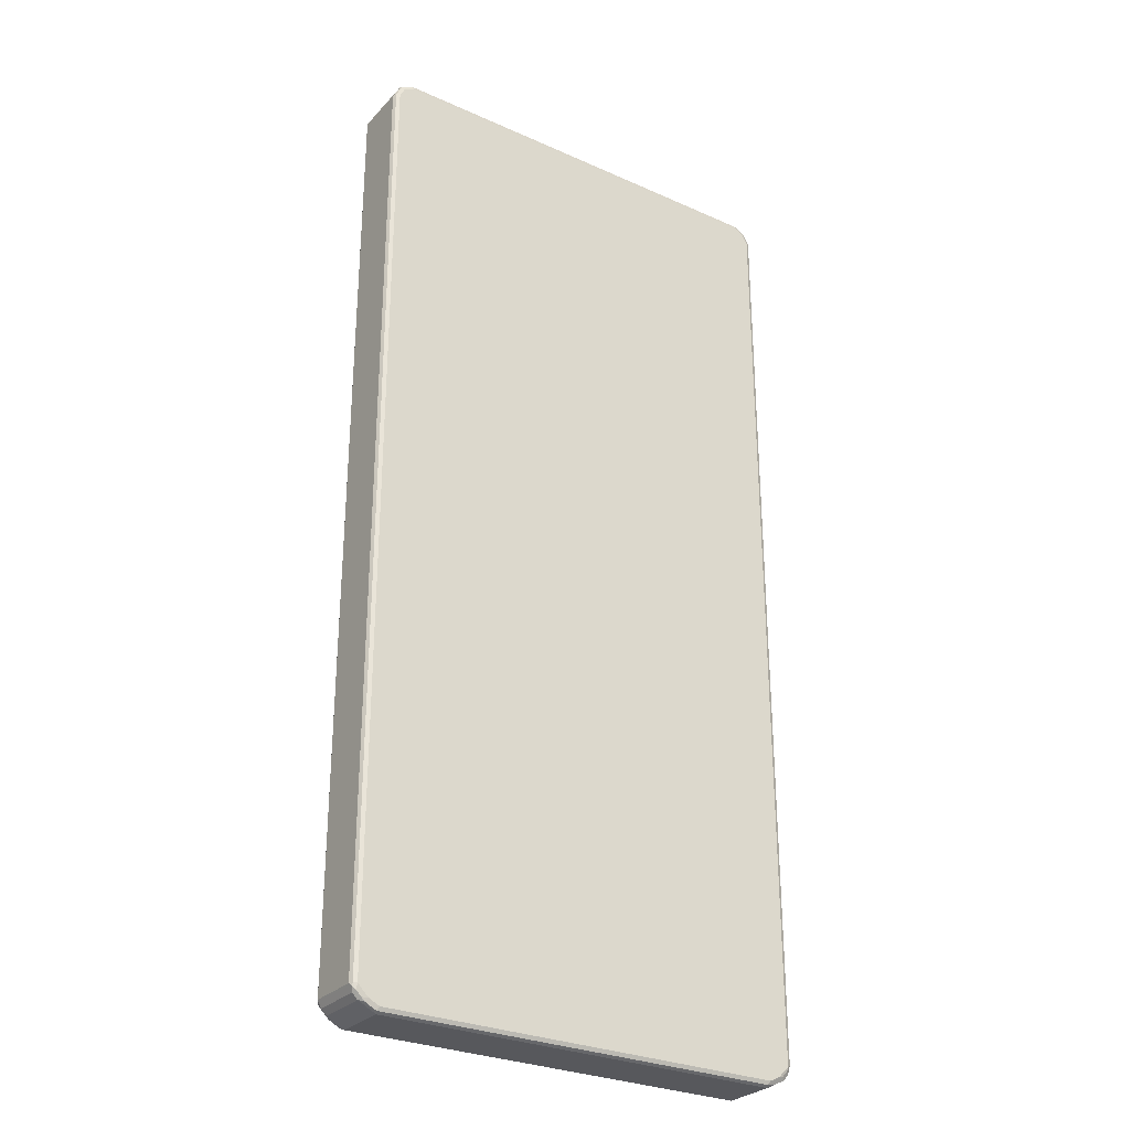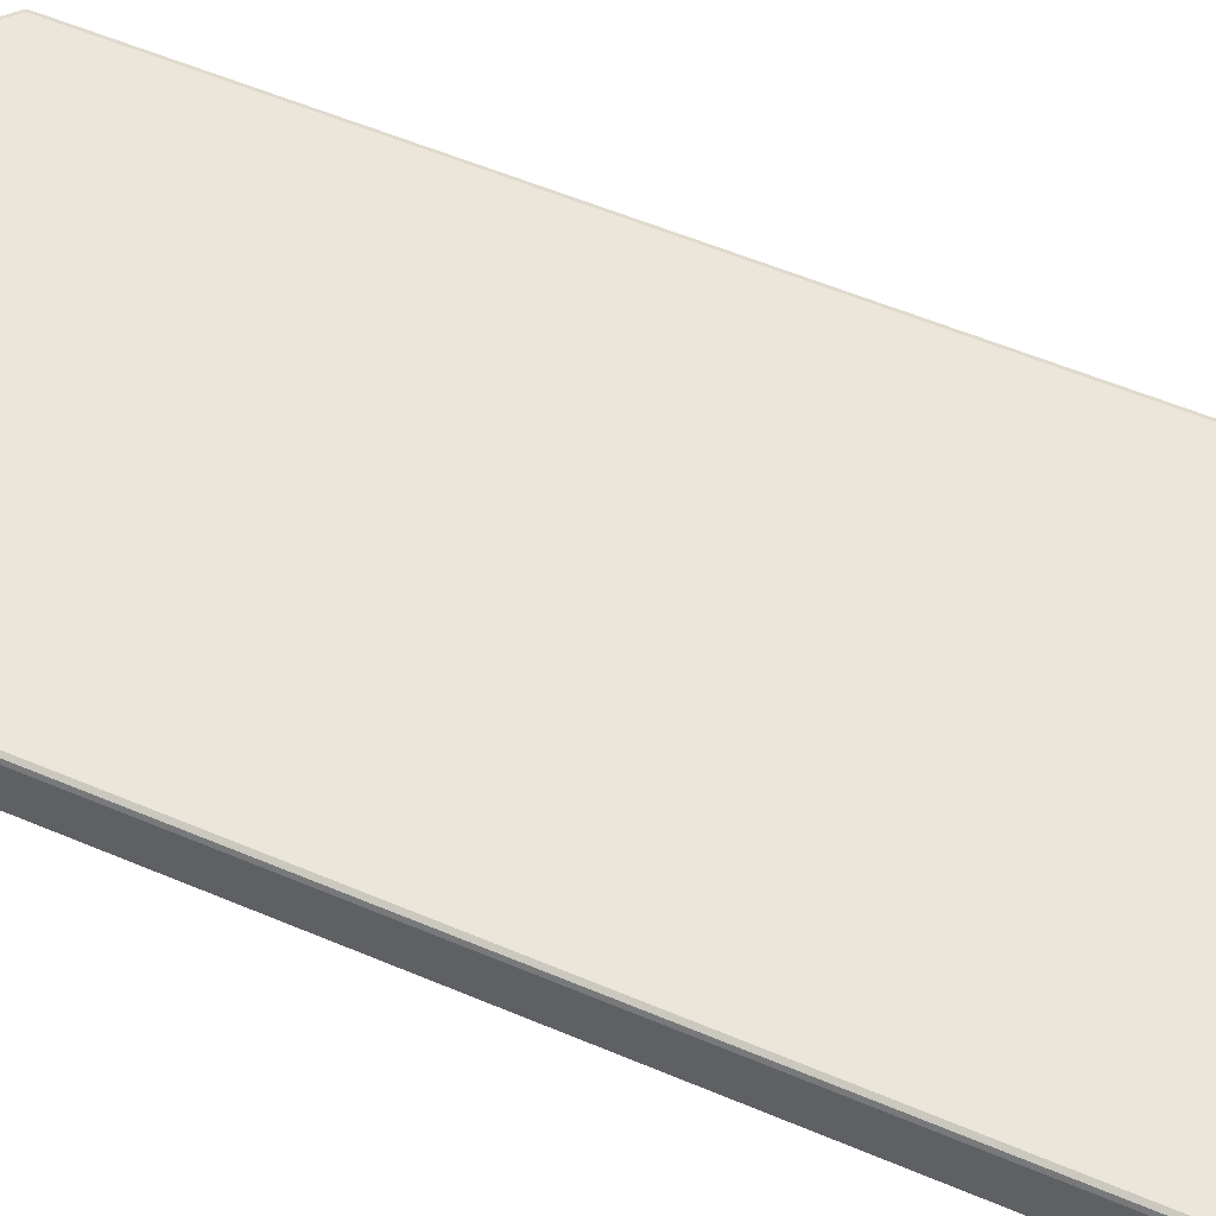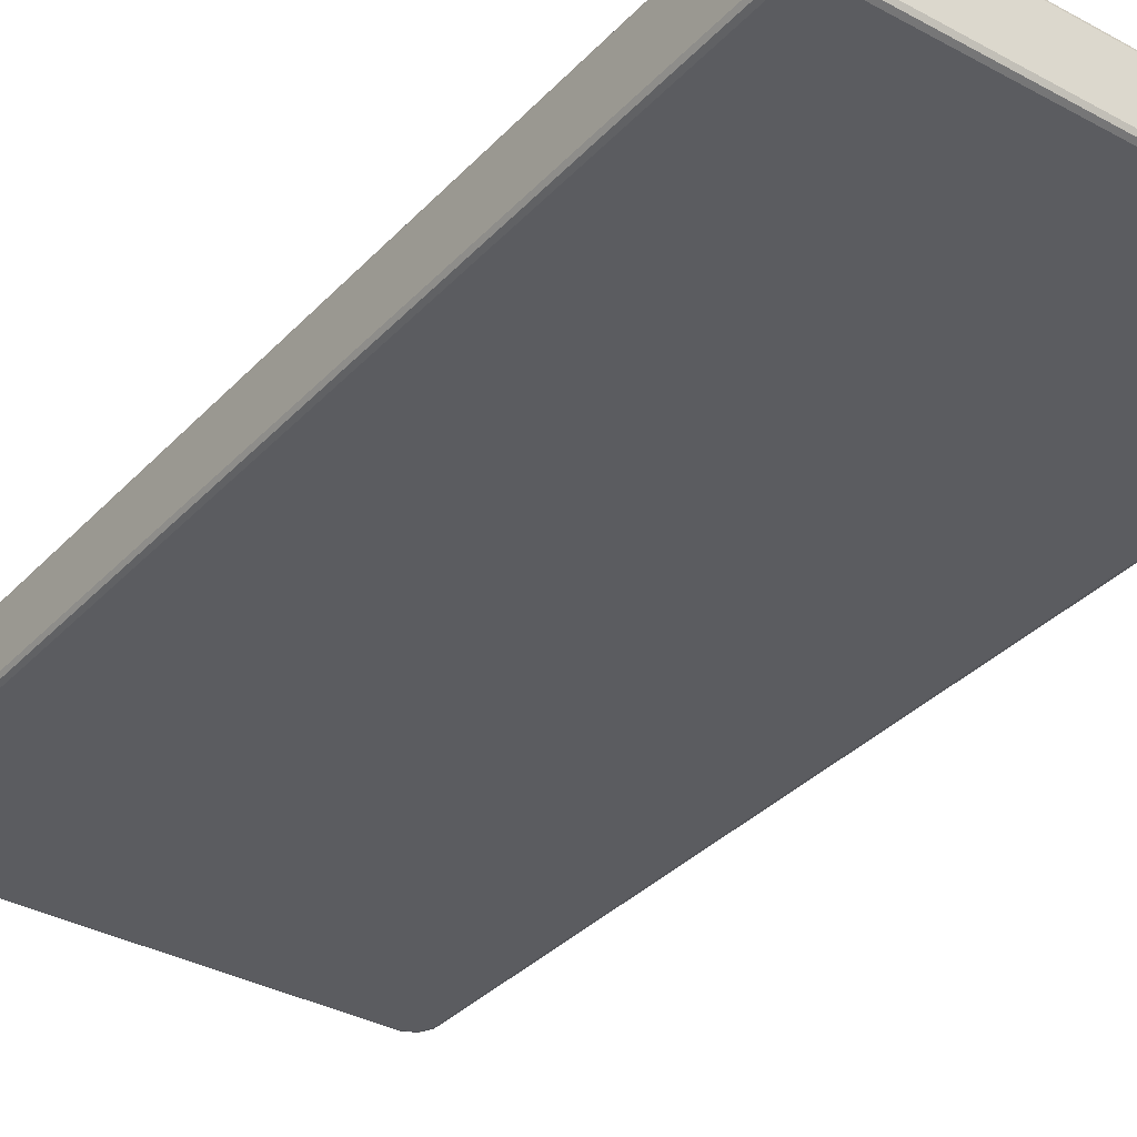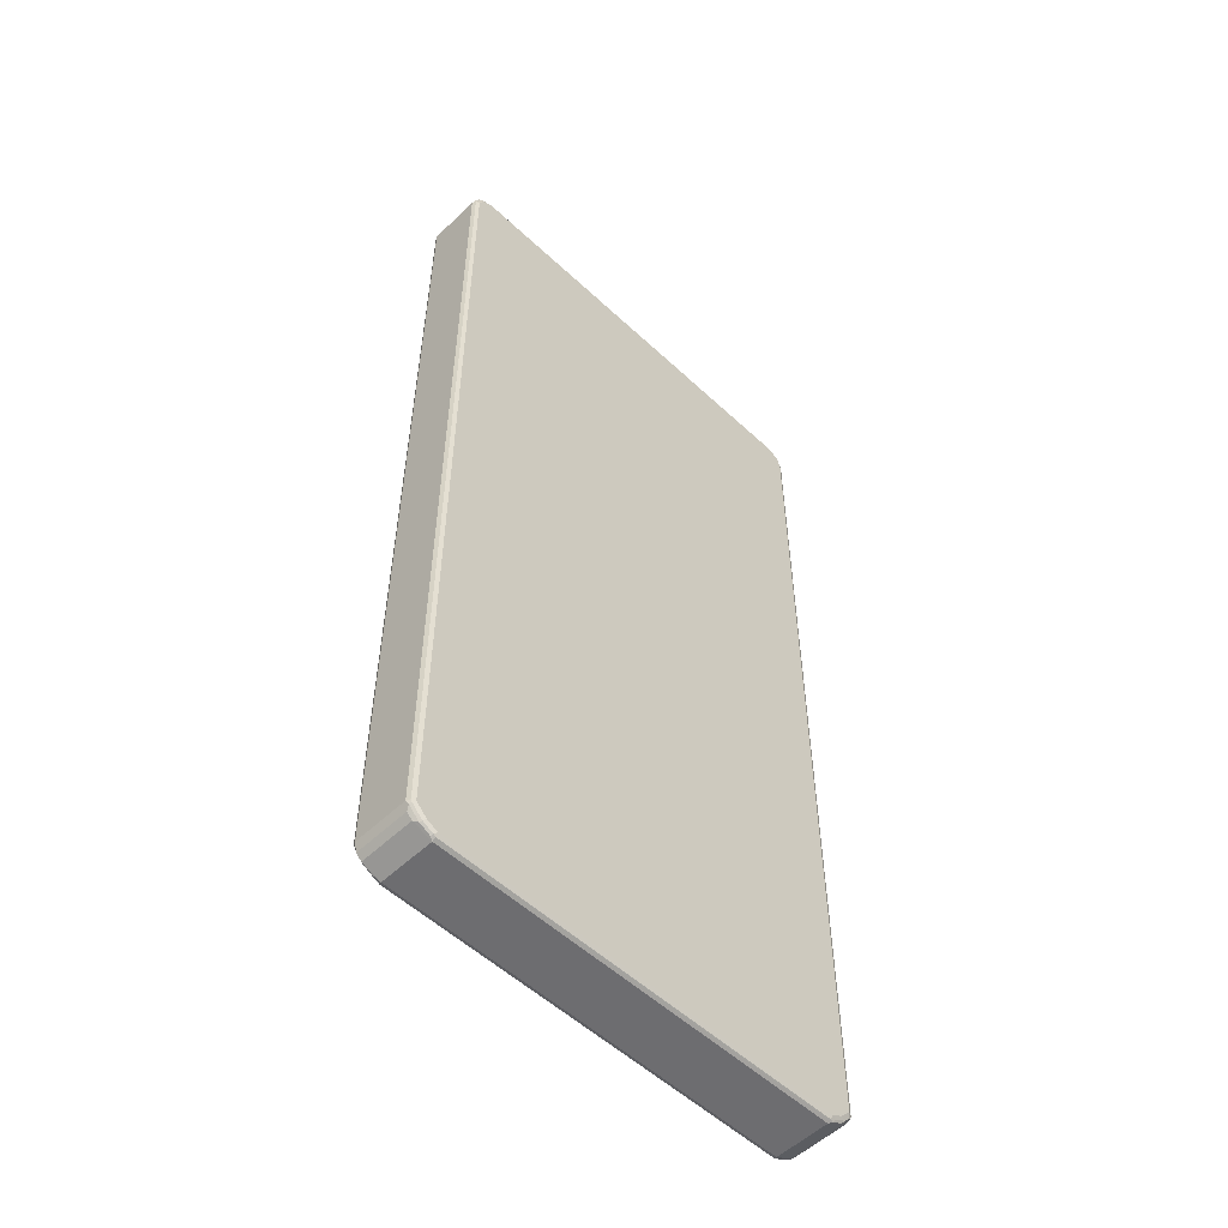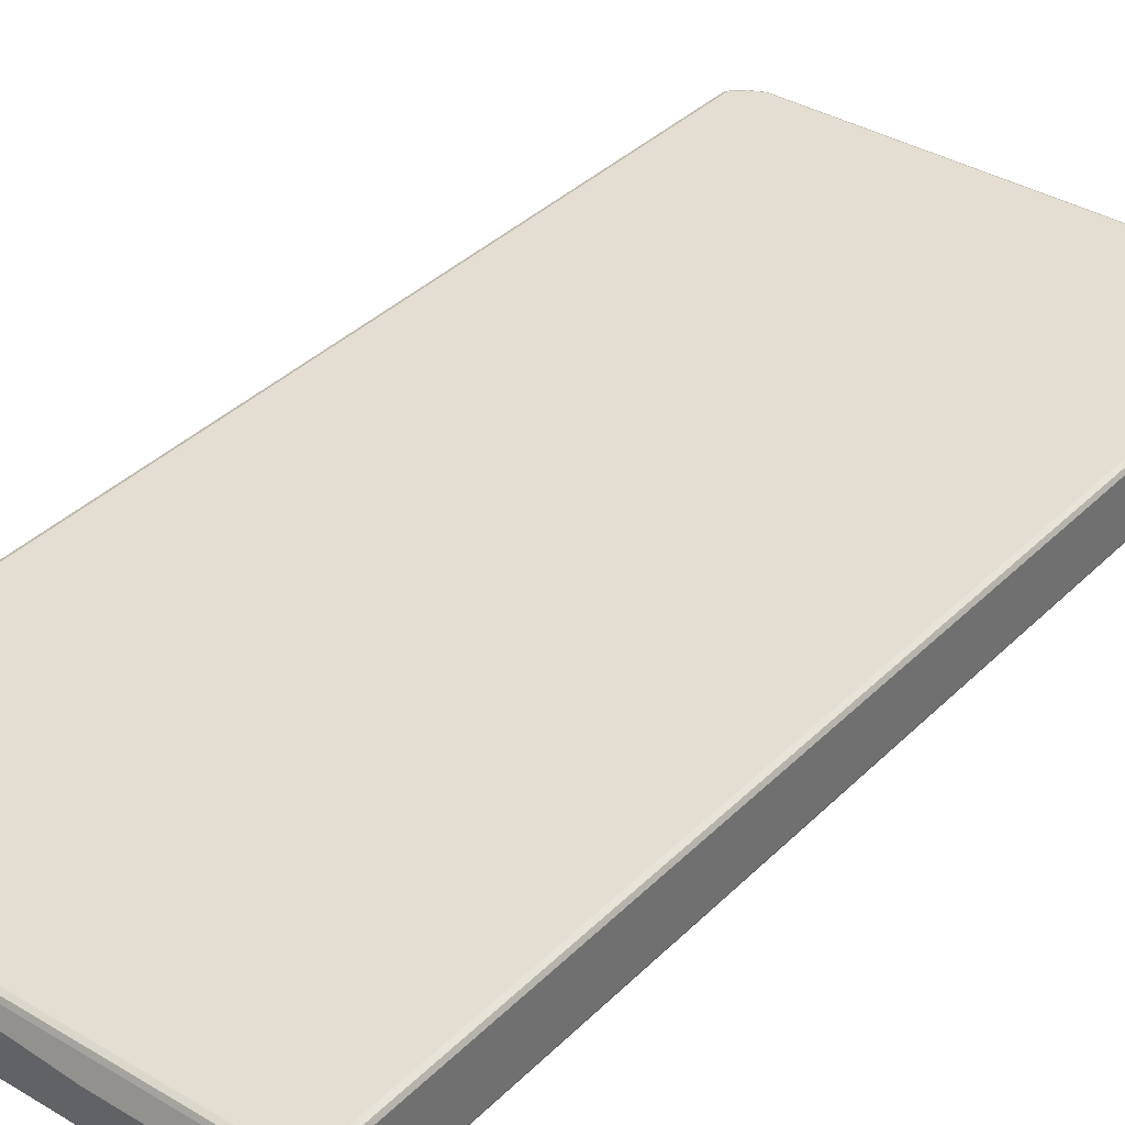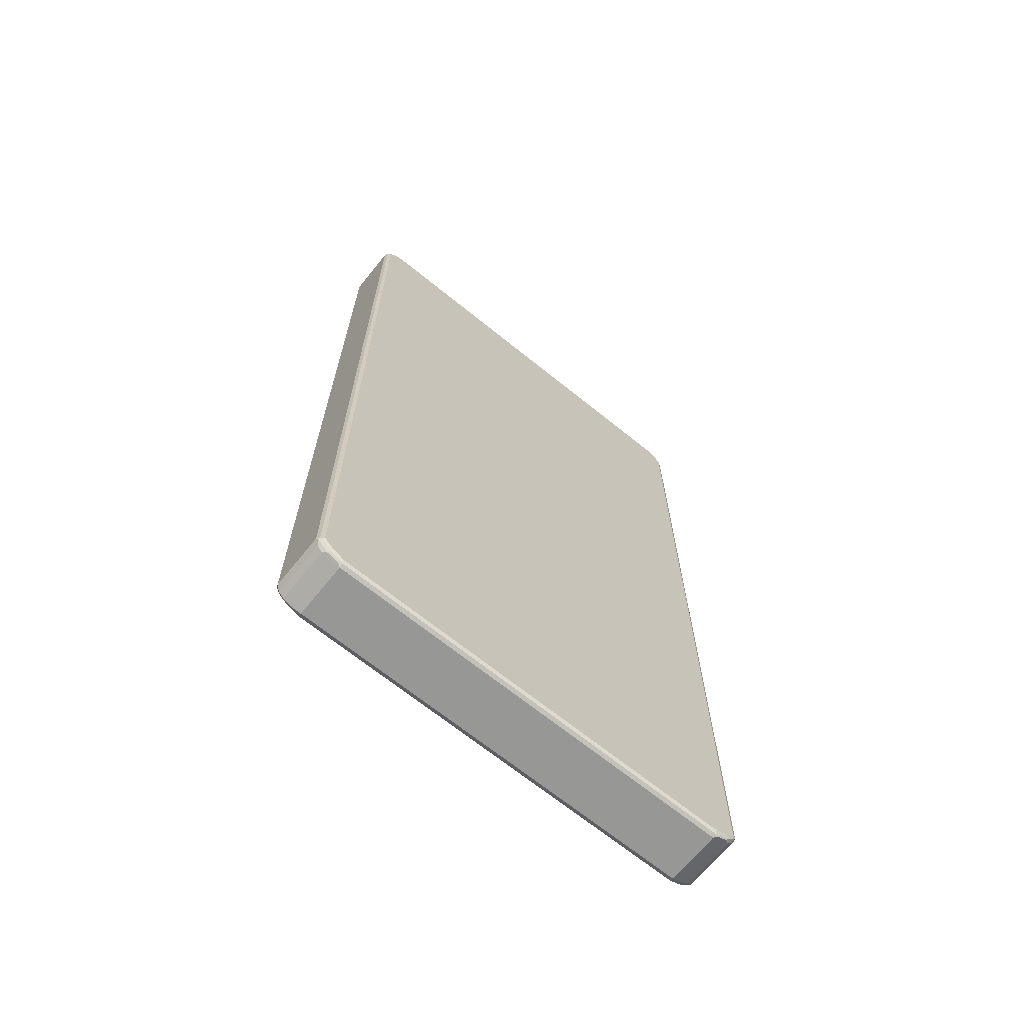
<metadata>
{"format":"obj","ext":"obj","renderer":"f3d","projection":"perspective","resolution":1024,"background":"white","views":[{"elev":-28.7,"azim":146.2,"up":"+Y"},{"elev":57.5,"azim":113.6,"up":"+Z"},{"elev":-34.7,"azim":-36.2,"up":"+Z"},{"elev":-54.1,"azim":-44.7,"up":"+Y"},{"elev":36.1,"azim":-141.9,"up":"+Z"},{"elev":-68.1,"azim":-39.0,"up":"+Y"}]}
</metadata>
<code>
v -0.4209 -0.8612 -0.04893
v -0.4176 -0.858 -0.05546
v -0.4143 -0.8743 -0.0522
v -0.4209 -0.8612 0.04893
v -0.4209 0.8515 -0.04893
v -0.4111 -0.8612 -0.05873
v -0.4094 -0.8695 -0.0571
v -0.4176 0.8547 -0.05546
v -0.4046 -0.8841 -0.0522
v -0.4143 -0.8743 0.04567
v -0.4176 -0.8677 0.0522
v -0.416 -0.8661 0.05628
v -0.4176 -0.8612 0.05546
v -0.4209 0.8515 0.04893
v -0.4184 0.8565 0.05383
v -0.4111 0.8711 -0.04893
v -0.416 0.8589 -0.05383
v -0.4013 -0.8711 -0.05873
v -0.4111 0.8515 -0.05873
v -0.3996 -0.8792 -0.0571
v -0.4078 0.8743 -0.05546
v -0.4046 -0.8841 0.04567
v -0.3801 -0.8891 -0.0571
v -0.3768 -0.8956 -0.05383
v -0.385 -0.8938 -0.0522
v -0.372 -0.9005 -0.04893
v -0.4078 -0.8776 0.0522
v -0.4111 -0.8612 0.05873
v -0.4061 -0.876 0.05628
v -0.4176 0.8515 0.05546
v -0.4123 0.8612 0.05628
v -0.4086 0.876 0.05383
v -0.4078 0.8776 -0.04893
v -0.4061 0.8785 -0.05383
v -0.3915 -0.8808 -0.05873
v -0.4013 0.8711 -0.05873
v -0.3915 0.882 -0.05628
v -0.372 -0.9005 0.04893
v -0.3785 -0.8972 0.0522
v -0.398 -0.8873 0.0522
v -0.372 -0.8907 -0.05873
v -0.3687 -0.8972 -0.05546
v 0.372 -0.9005 -0.04893
v -0.3964 -0.8857 0.05628
v -0.4013 -0.8711 0.05873
v -0.4111 0.8515 0.05873
v -0.4013 0.8711 0.05873
v -0.4046 0.8776 0.05546
v -0.3817 0.8907 0.04893
v -0.3948 0.8841 0.04893
v -0.4078 0.8776 0.04893
v -0.3817 0.8907 -0.04893
v -0.3866 0.8882 -0.05383
v -0.3817 0.8808 -0.05873
v -0.3817 0.8873 -0.05546
v 0.372 -0.9005 0.04893
v 0.3768 -0.8981 0.05383
v -0.372 -0.8972 0.05546
v -0.3768 -0.8956 0.05628
v 0.372 -0.8907 -0.05873
v 0.3752 -0.8972 -0.05546
v 0.3793 -0.8956 -0.05383
v 0.4046 -0.8841 -0.04893
v -0.3915 -0.8808 0.05873
v -0.372 -0.8907 0.05873
v -0.3817 0.8808 0.05873
v -0.385 0.8873 0.05546
v 0.3817 0.8907 0.04893
v -0.3034 0.9005 0.01957
v -0.3034 0.9005 -0.009784
v 0.3817 0.8907 -0.04893
v 0.3817 0.8873 -0.05546
v 0.3866 0.8857 -0.05628
v 0.3817 0.8808 -0.05873
v 0.4046 -0.8841 0.04893
v 0.3817 -0.8919 0.05628
v 0.372 -0.8972 0.05546
v 0.3964 -0.8882 0.05383
v 0.372 -0.8907 0.05873
v 0.3915 -0.8808 -0.05873
v 0.3948 -0.8873 -0.05546
v 0.3988 -0.8857 -0.05383
v 0.4025 -0.8808 -0.05628
v 0.4123 -0.8711 -0.05628
v 0.4143 -0.8743 -0.04893
v 0.3817 0.8808 0.05873
v 0.3785 0.8873 0.05546
v -0.1664 0.9005 0.01957
v 0.3948 0.8841 0.0522
v -0.1664 0.9005 -0.009784
v 0.3948 0.8841 -0.04567
v 0.4078 0.8776 -0.0522
v 0.3883 0.8873 -0.0522
v 0.4061 0.876 -0.05628
v 0.4013 0.8711 -0.05873
v 0.4143 -0.8743 0.04893
v 0.4111 -0.8723 0.05628
v 0.4013 -0.882 0.05628
v 0.3915 -0.8808 0.05873
v 0.4013 -0.8711 -0.05873
v 0.4111 -0.8612 -0.05873
v 0.4176 -0.8612 -0.05546
v 0.4184 -0.8661 -0.05383
v 0.4013 0.8711 0.05873
v 0.4061 0.876 0.05383
v 0.4078 0.8776 0.04567
v 0.4111 0.8711 -0.04893
v 0.4176 0.858 -0.0522
v 0.416 0.8565 -0.05628
v 0.4111 0.8515 -0.05873
v 0.416 -0.8686 0.05383
v 0.4209 -0.8612 0.04893
v 0.4176 -0.8646 0.05546
v 0.4111 -0.8612 0.05873
v 0.4013 -0.8711 0.05873
v 0.4176 0.8515 -0.05546
v 0.4209 -0.8612 -0.04893
v 0.4111 0.8515 0.05873
v 0.416 0.8565 0.05383
v 0.4143 0.8646 0.0522
v 0.4111 0.8711 0.04893
v 0.4209 0.8515 -0.04893
v 0.4209 0.8515 0.04893
v 0.4176 0.8482 0.05546
f 1 2 3
f 61 81 62
f 62 81 82
f 62 82 63
f 63 82 83
f 63 83 84
f 63 84 85
f 63 85 96
f 63 96 75
f 66 86 87
f 66 87 67
f 68 71 90
f 68 90 88
f 60 81 61
f 68 87 89
f 68 91 71
f 69 88 90
f 69 90 70
f 71 91 92
f 71 92 93
f 71 93 73
f 71 73 72
f 73 93 92
f 73 92 94
f 73 94 95
f 73 95 74
f 75 96 97
f 68 89 91
f 60 80 81
f 59 79 65
f 59 77 79
f 44 64 45
f 44 59 65
f 44 65 64
f 47 66 67
f 47 67 48
f 48 67 49
f 49 67 87
f 49 87 68
f 49 68 88
f 49 88 69
f 49 69 70
f 49 70 52
f 52 70 90
f 52 90 71
f 52 71 53
f 53 71 72
f 53 72 55
f 54 55 73
f 54 73 74
f 55 72 73
f 56 75 57
f 57 76 77
f 57 77 58
f 57 75 78
f 57 78 98
f 57 98 76
f 58 77 59
f 75 97 98
f 43 75 56
f 75 98 78
f 76 79 77
f 97 115 99
f 97 99 98
f 101 110 116
f 101 116 102
f 102 116 122
f 102 122 117
f 102 117 103
f 103 117 112
f 104 118 119
f 104 119 105
f 105 119 120
f 105 120 121
f 97 114 115
f 105 121 106
f 107 123 122
f 108 122 109
f 109 122 116
f 109 116 110
f 112 117 122
f 112 122 123
f 112 123 124
f 112 124 113
f 113 124 118
f 113 118 114
f 118 124 119
f 119 123 120
f 107 121 123
f 97 113 114
f 97 111 113
f 96 113 111
f 79 98 99
f 80 83 81
f 80 100 84
f 80 84 83
f 81 83 82
f 84 100 101
f 84 101 102
f 84 102 103
f 84 103 85
f 85 103 96
f 86 104 87
f 87 104 89
f 89 104 105
f 89 105 106
f 89 106 92
f 89 92 91
f 92 106 121
f 92 121 107
f 92 107 122
f 92 122 108
f 92 108 109
f 92 109 94
f 94 109 110
f 94 110 95
f 96 111 97
f 96 103 112
f 96 112 113
f 76 98 79
f 43 63 75
f 43 62 63
f 43 61 62
f 6 110 101
f 6 101 100
f 6 100 80
f 6 80 60
f 6 60 41
f 6 41 35
f 6 35 18
f 7 18 35
f 7 35 20
f 7 20 9
f 8 17 34
f 8 34 21
f 6 95 110
f 8 21 36
f 9 20 23
f 9 23 24
f 9 24 25
f 9 25 26
f 9 26 38
f 9 38 22
f 10 22 11
f 11 22 27
f 11 27 29
f 11 29 12
f 12 28 13
f 12 29 45
f 8 36 19
f 6 74 95
f 6 54 74
f 6 36 54
f 1 3 10
f 1 10 11
f 1 11 4
f 1 4 14
f 1 14 5
f 1 5 8
f 1 8 2
f 2 6 7
f 2 7 3
f 2 8 19
f 2 19 6
f 3 7 9
f 3 9 22
f 3 22 10
f 4 11 12
f 4 12 13
f 4 13 30
f 4 30 15
f 4 15 14
f 5 14 15
f 5 15 32
f 5 32 16
f 5 16 34
f 5 34 17
f 5 17 8
f 6 18 7
f 6 19 36
f 12 45 28
f 13 28 46
f 13 46 30
f 15 31 32
f 28 47 46
f 29 44 45
f 30 46 31
f 31 47 48
f 31 48 32
f 31 46 47
f 32 48 49
f 32 49 50
f 32 50 51
f 32 51 33
f 33 51 34
f 34 51 50
f 34 50 49
f 34 49 52
f 34 52 53
f 34 53 37
f 36 37 54
f 37 53 55
f 37 55 54
f 38 56 57
f 38 57 58
f 38 58 59
f 38 59 39
f 39 59 44
f 39 44 40
f 41 60 61
f 41 61 42
f 28 66 47
f 119 124 123
f 28 86 66
f 28 118 104
f 15 30 31
f 16 32 33
f 16 33 34
f 20 35 41
f 20 41 23
f 21 34 37
f 21 37 36
f 22 38 39
f 22 39 40
f 22 40 27
f 23 41 42
f 23 42 24
f 24 42 26
f 24 26 25
f 26 42 61
f 26 61 43
f 26 43 56
f 26 56 38
f 27 40 44
f 27 44 29
f 28 45 64
f 28 64 65
f 28 65 79
f 28 79 99
f 28 99 115
f 28 115 114
f 28 114 118
f 28 104 86
f 120 123 121

</code>
